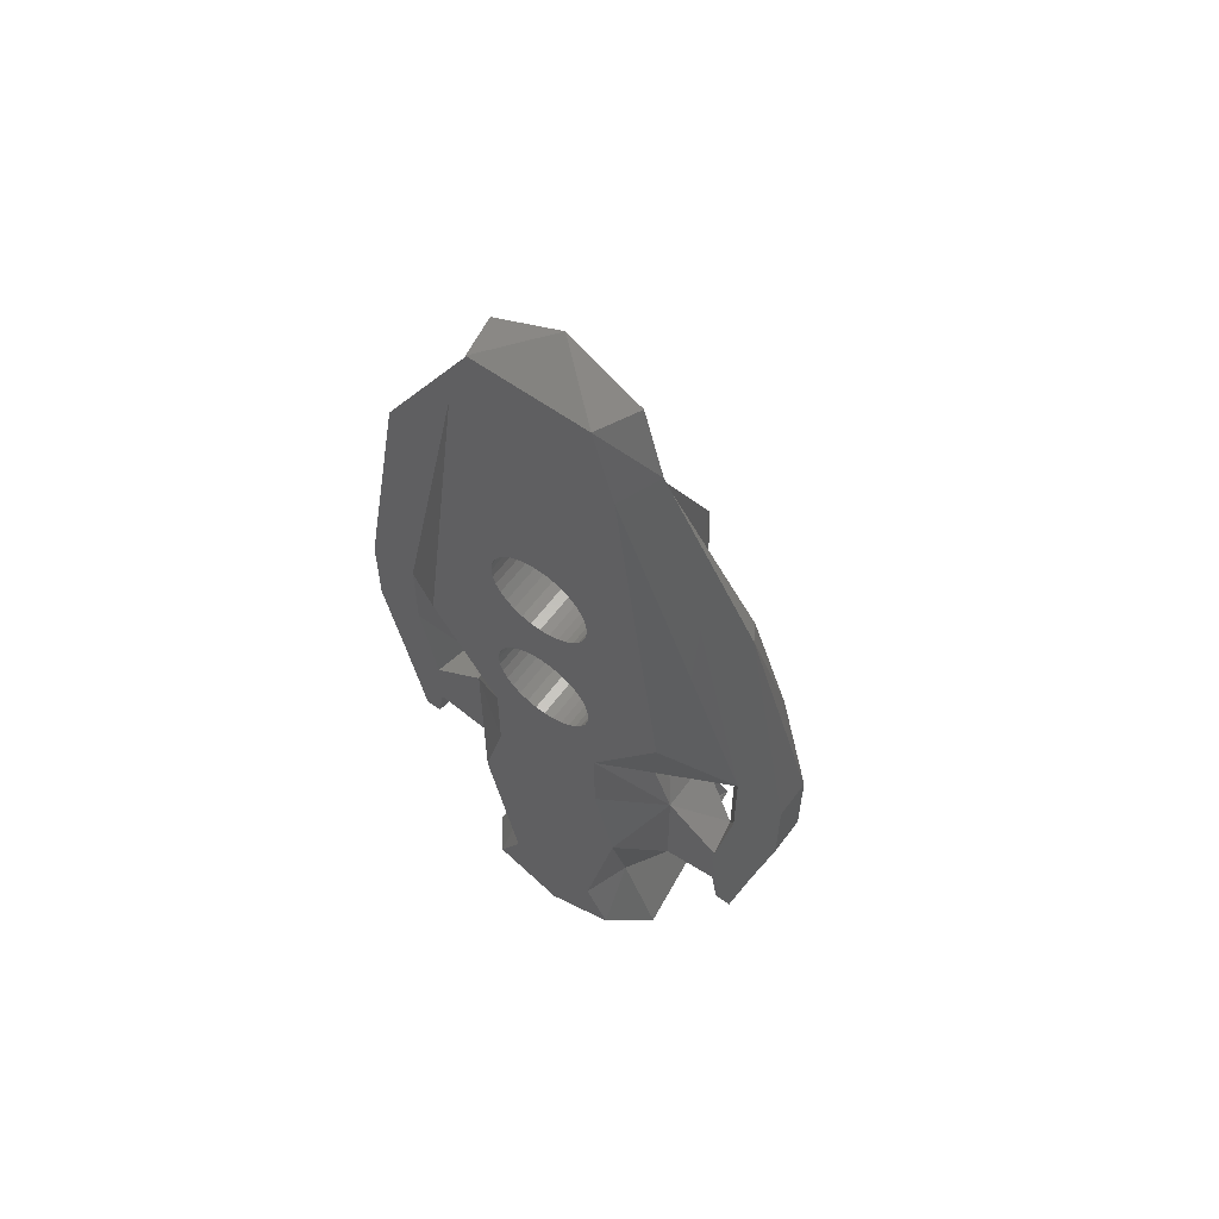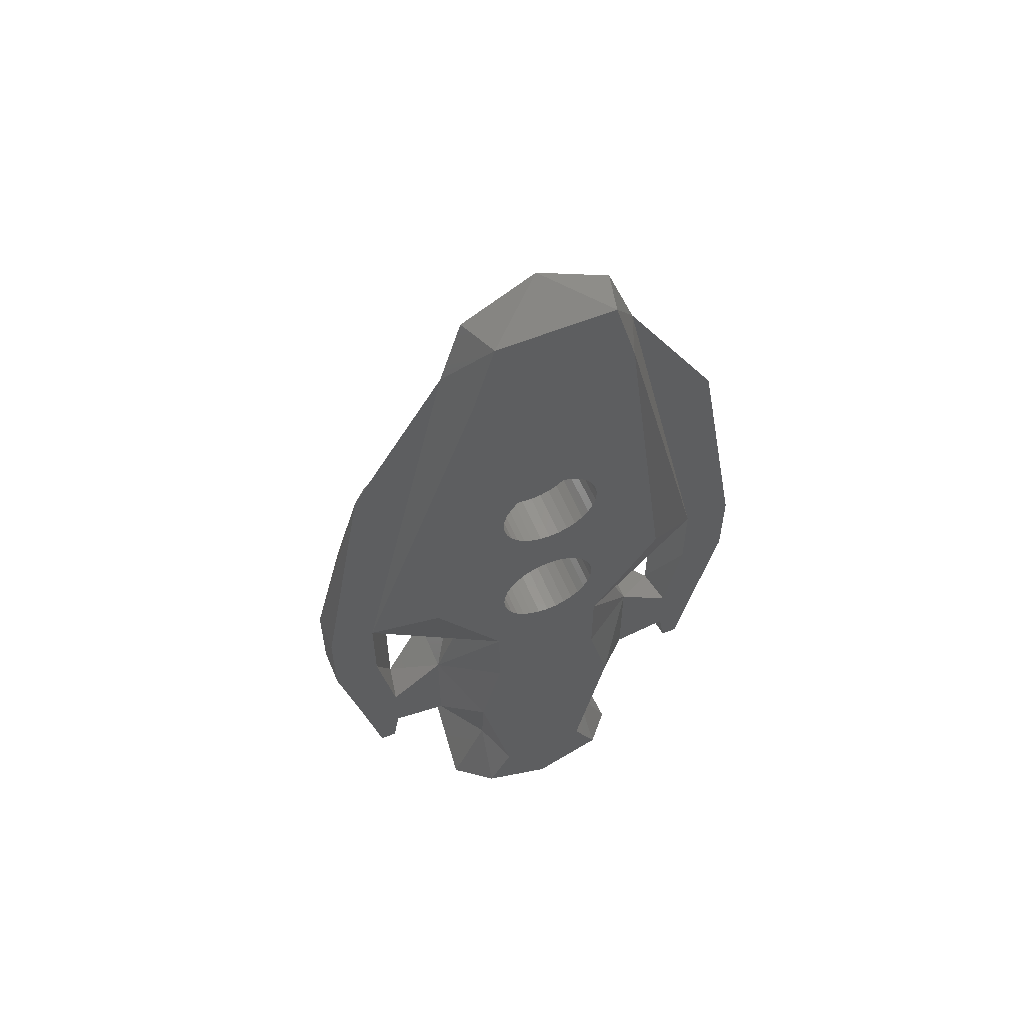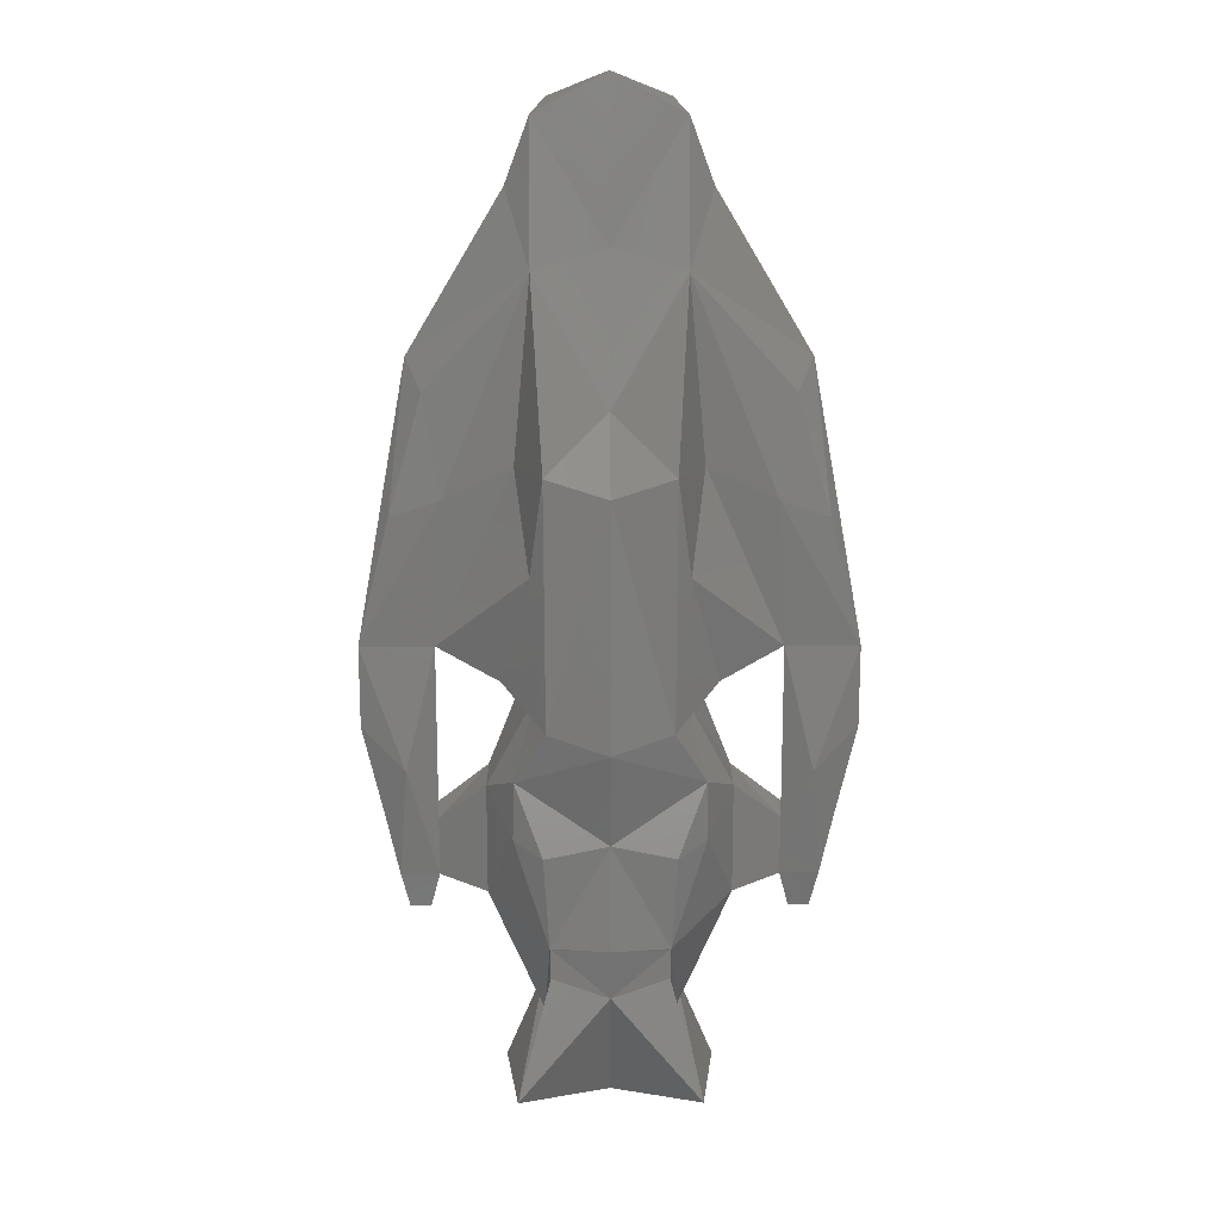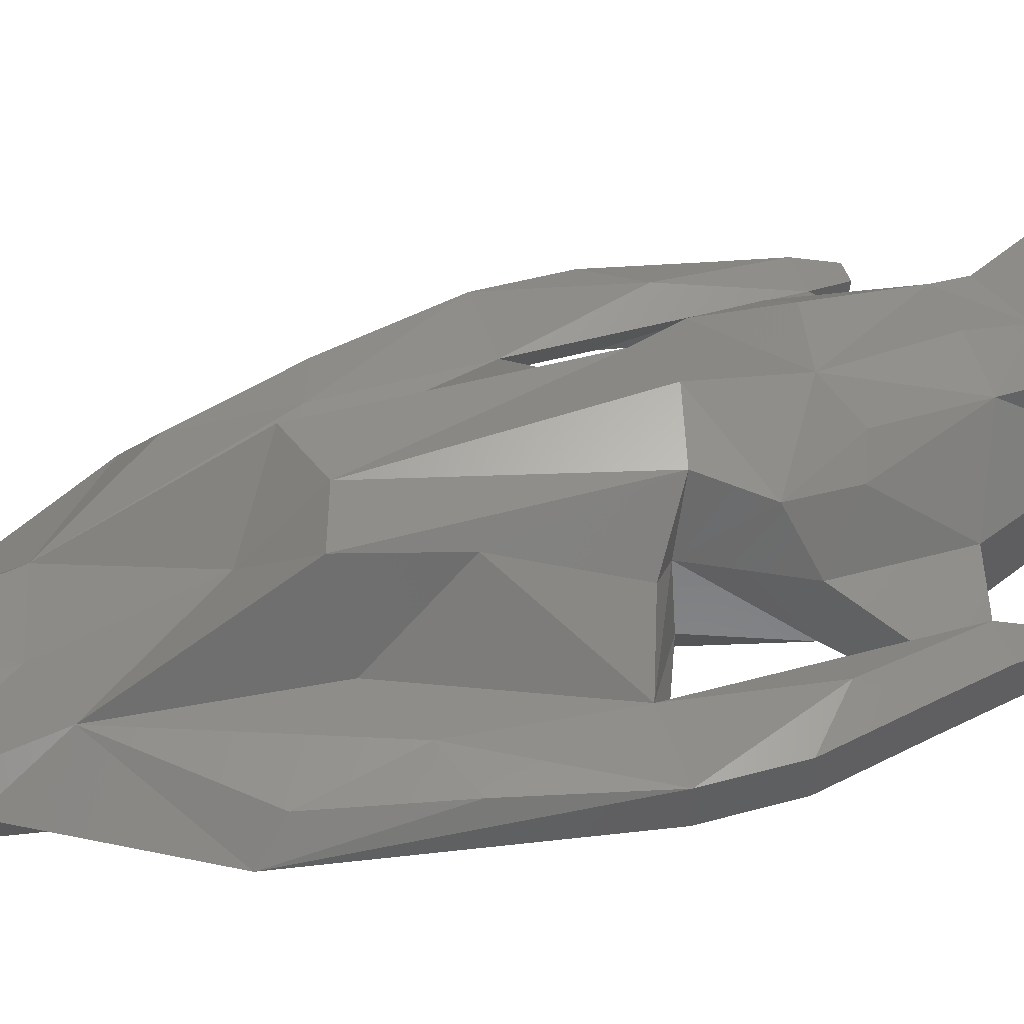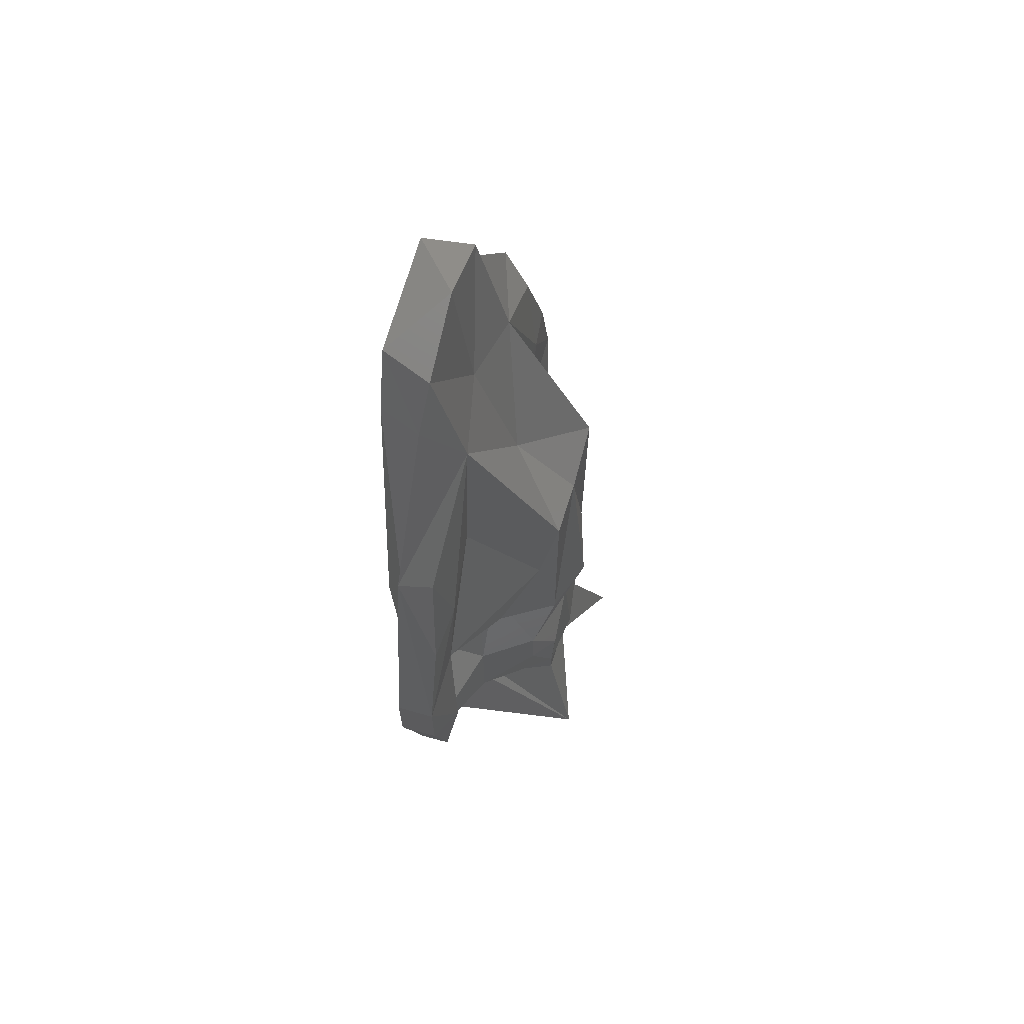
<metadata>
{"format":"stl","ext":"stl","renderer":"f3d","projection":"perspective","resolution":1024,"background":"white","views":[{"elev":60.0,"azim":-143.6,"up":"+Y"},{"elev":58.6,"azim":157.5,"up":"+Y"},{"elev":16.5,"azim":-0.5,"up":"+Y"},{"elev":46.4,"azim":-107.5,"up":"+Z"},{"elev":68.5,"azim":-74.2,"up":"+Y"}]}
</metadata>
<code>
# stl→obj: 248 verts, 500 faces
v -15.08 -7.809 2.62
v -13.71 -13.74 2.62
v -15.08 -7.809 4.996
v -13.71 -13.74 4.996
v -15.08 -2.685 2.62
v -12.06 14.44 2.62
v -12.07 -2.685 2.62
v -6.101 24.36 2.62
v -12.07 -7.809 2.62
v -10.95 -13.74 2.62
v -7.477 -11.05 2.62
v -7.477 -17.98 2.62
v -10.95 -17.4 2.62
v -11.35 -19.78 2.62
v -12.91 -17.4 2.62
v -12.4 -19.78 2.62
v -15.08 -2.685 4.996
v -12.34 -10.41 5.846
v -12.91 -17.4 4.996
v -12.4 -19.78 4.441
v -11.1 -19.78 4.441
v -10.48 -17.4 4.996
v -7.477 -17.98 6.363
v -4.169 -25.15 2.644
v -5.011 -16 0
v -3.649 -10.5 0
v -3.649 -5.487 0
v -5.295 -5.487 2.644
v -4.504 -5.487 6.363
v -7.477 -11.05 6.363
v -10.48 -13.74 4.996
v -10.48 -2.685 4.996
v -8.057 1.157 0
v -5.082 24.36 0
v -3.715 29.25 0
v -4.59 28.41 2.994
v -4.59 19.72 4.996
v -11.01 12.64 4.453
v -13.09 5.257 4.996
v -9.98 6.396 5.383
v -5.787 -13.26 9.731
v -3.63 -19.82 10.74
v -4.026 -25.91 6.363
v -5.564 -28.89 12.95
v -6.581 -30.87 2.644
v -4.464 -28.89 0
v -2.935 -25.91 0
v -2.298 12.3 0
v 3.715 29.25 0
v 1.244 13 0
v 5.082 24.36 0
v 3.25 0 0
v 8.057 1.157 0
v 1.806 -2.702 0
v 3.649 -5.487 0
v 3.649 -10.5 0
v 5.011 -16 0
v 2.935 -25.91 0
v 0 -30.87 0
v 4.464 -28.89 0
v -2.702 -1.806 0
v -3.003 -1.244 0
v -3.25 0 0
v -3.188 9.366 0
v -3.003 1.244 0
v -3.25 10 0
v -3.188 -0.634 0
v -7.216e-16 6.75 0
v -1.244 3.003 0
v -1.806 2.702 0
v -0.634 6.812 0
v -2.298 -2.298 0
v -1.806 -2.702 0
v -1.244 -3.003 0
v -0.634 3.188 0
v -0.634 -3.188 0
v 0 -3.25 0
v 2.298 -2.298 0
v 0.634 -3.188 0
v 2.702 -1.806 0
v 1.244 -3.003 0
v 3.188 -0.634 0
v 3.003 -1.244 0
v 3.188 0.634 0
v 3.003 1.244 0
v 2.702 1.806 0
v 2.298 2.298 0
v 3.188 9.366 0
v 2.702 11.81 0
v 3.003 11.24 0
v 2.298 12.3 0
v -0.634 13.19 0
v 7.216e-16 13.25 0
v 0.634 6.812 0
v -1.244 6.997 0
v -2.298 2.298 0
v -2.702 1.806 0
v -3.188 10.63 0
v -3.188 0.634 0
v -3.003 8.756 0
v -2.702 8.194 0
v -2.298 7.702 0
v -1.806 7.298 0
v 1.244 6.997 0
v 0 3.25 0
v 1.806 12.7 0
v 0.634 3.188 0
v 2.298 7.702 0
v 1.244 3.003 0
v 1.806 7.298 0
v 2.702 8.194 0
v 1.806 2.702 0
v 3.188 10.63 0
v 3.25 10 0
v 3.003 8.756 0
v 0.634 13.19 0
v -1.244 13 0
v -1.806 12.7 0
v -2.702 11.81 0
v -3.003 11.24 0
v -6.475 -4.109 7.486
v -3.759 -6.3 10.74
v -5.729 -9.617 9.731
v -5.632 8.332 4.996
v -4.661 2.847 9.731
v 0 30.88 2.994
v 0 20.99 4.108
v 0 11.97 6.831
v -3.828 8.928 10.74
v -3.986 -13.99 11
v 0 -13.26 10.74
v 0 -19.82 11.27
v 0 -23.1 10.74
v -3.58 -21.79 10.74
v 0 -30.87 7.372
v 6.581 -30.87 2.644
v 4.169 -25.15 2.644
v 7.477 -17.98 2.62
v 7.477 -11.05 2.62
v 5.295 -5.487 2.644
v 12.07 -2.685 2.62
v 6.101 24.36 2.62
v 4.59 28.41 2.994
v -3.188 0.634 6.525
v -3.25 0 6.525
v -3.188 -0.634 6.525
v -3.003 1.244 6.525
v -2.702 1.806 6.525
v -2.298 2.298 6.525
v -1.806 2.702 6.525
v -1.244 3.003 6.525
v -0.634 3.188 6.525
v 0 3.25 6.525
v 0.634 3.188 6.525
v 1.244 3.003 6.525
v 1.806 2.702 6.525
v 2.298 2.298 6.525
v 2.702 1.806 6.525
v 3.003 1.244 6.525
v 3.188 0.634 6.525
v 3.25 0 6.525
v 3.188 -0.634 6.525
v 3.003 -1.244 6.525
v 2.702 -1.806 6.525
v 2.298 -2.298 6.525
v 1.806 -2.702 6.525
v 1.244 -3.003 6.525
v 0.634 -3.188 6.525
v 0 -3.25 6.525
v -0.634 -3.188 6.525
v -1.244 -3.003 6.525
v -1.806 -2.702 6.525
v -2.298 -2.298 6.525
v -2.702 -1.806 6.525
v -3.003 -1.244 6.525
v -3.188 10.63 3.125
v -3.25 10 3.125
v -3.188 9.366 3.125
v -3.003 11.24 3.125
v -2.702 11.81 3.125
v -2.298 12.3 3.125
v -1.806 12.7 3.125
v -1.244 13 3.125
v -0.634 13.19 3.125
v 7.216e-16 13.25 3.125
v 0.634 13.19 3.125
v 1.244 13 3.125
v 1.806 12.7 3.125
v 2.298 12.3 3.125
v 2.702 11.81 3.125
v 3.003 11.24 3.125
v 3.188 10.63 3.125
v 3.25 10 3.125
v 3.188 9.366 3.125
v 3.003 8.756 3.125
v 2.702 8.194 3.125
v 2.298 7.702 3.125
v 1.806 7.298 3.125
v 1.244 6.997 3.125
v 0.634 6.812 3.125
v -7.216e-16 6.75 3.125
v -0.634 6.812 3.125
v -1.244 6.997 3.125
v -1.806 7.298 3.125
v -2.298 7.702 3.125
v -2.702 8.194 3.125
v -3.003 8.756 3.125
v 0 7.685 10.74
v 0 -7.234 11.95
v 4.59 19.72 4.996
v 3.828 8.928 10.74
v 3.986 -13.99 11
v 3.63 -19.82 10.74
v 5.729 -9.617 9.731
v 5.564 -28.89 12.95
v 3.58 -21.79 10.74
v 4.026 -25.91 6.363
v 7.477 -17.98 6.363
v 10.95 -17.4 2.62
v 12.06 14.44 2.62
v 15.08 -2.685 2.62
v 15.08 -7.809 2.62
v 13.71 -13.74 2.62
v 10.95 -13.74 2.62
v 11.35 -19.78 2.62
v 12.07 -7.809 2.62
v 12.91 -17.4 2.62
v 12.4 -19.78 2.62
v 10.48 -13.74 4.996
v 7.477 -11.05 6.363
v 4.504 -5.487 6.363
v 10.48 -2.685 4.996
v 3.759 -6.3 10.74
v 9.98 6.396 5.383
v 5.632 8.332 4.996
v 11.01 12.64 4.453
v 4.661 2.847 9.731
v 5.787 -13.26 9.731
v 10.48 -17.4 4.996
v 11.1 -19.78 4.441
v 12.4 -19.78 4.441
v 12.91 -17.4 4.996
v 13.71 -13.74 4.996
v 15.08 -7.809 4.996
v 15.08 -2.685 4.996
v 13.09 5.257 4.996
v 12.34 -10.41 5.846
v 6.475 -4.109 7.486
f 1 2 3
f 3 2 4
f 1 5 2
f 2 5 6
f 7 6 8
f 2 6 7
f 2 9 10
f 10 11 12
f 10 12 2
f 2 12 13
f 2 13 14
f 15 14 16
f 2 14 15
f 9 2 7
f 1 3 5
f 5 3 17
f 17 3 18
f 18 3 4
f 18 4 19
f 2 15 4
f 4 15 19
f 15 16 19
f 19 16 20
f 20 16 14
f 21 20 14
f 21 14 13
f 22 21 13
f 22 13 23
f 23 13 12
f 23 12 24
f 24 12 25
f 25 12 11
f 25 11 26
f 26 11 27
f 27 11 28
f 28 11 29
f 29 11 30
f 11 31 30
f 11 10 31
f 10 9 31
f 31 9 7
f 32 31 7
f 32 7 28
f 28 7 27
f 27 7 33
f 33 7 34
f 34 7 8
f 34 8 35
f 35 8 36
f 36 8 37
f 8 6 37
f 37 6 38
f 6 39 38
f 6 17 39
f 6 5 17
f 39 17 40
f 40 17 32
f 32 17 18
f 31 18 22
f 32 18 31
f 18 19 22
f 22 19 20
f 21 22 20
f 31 22 23
f 30 31 23
f 30 23 41
f 41 23 42
f 42 23 43
f 43 23 24
f 24 44 43
f 24 45 44
f 46 45 24
f 47 46 24
f 24 25 47
f 33 34 27
f 27 34 35
f 48 35 49
f 50 49 51
f 52 51 53
f 54 53 55
f 27 55 56
f 56 57 27
f 27 57 58
f 26 59 47
f 58 60 59
f 61 27 62
f 59 46 47
f 58 59 26
f 26 47 25
f 27 35 63
f 64 65 66
f 27 63 67
f 27 67 62
f 68 69 70
f 68 70 71
f 27 72 73
f 27 73 74
f 69 68 75
f 27 74 76
f 27 76 77
f 78 53 54
f 27 79 55
f 80 53 78
f 79 81 55
f 81 54 55
f 82 53 83
f 52 53 82
f 84 51 52
f 85 51 84
f 86 51 85
f 87 51 86
f 88 51 87
f 89 51 90
f 91 51 89
f 92 49 93
f 94 75 68
f 72 27 61
f 71 70 95
f 95 96 97
f 66 35 98
f 63 35 99
f 99 35 66
f 99 66 65
f 95 97 65
f 65 64 100
f 65 100 101
f 65 101 102
f 65 102 103
f 96 95 70
f 83 53 80
f 79 27 77
f 104 105 94
f 75 94 105
f 106 51 91
f 105 104 107
f 108 109 110
f 107 110 109
f 111 112 108
f 109 108 112
f 113 51 114
f 112 111 87
f 90 51 113
f 111 115 87
f 114 51 88
f 115 88 87
f 110 107 104
f 50 51 106
f 116 49 50
f 93 49 116
f 117 49 92
f 118 49 117
f 48 49 118
f 119 35 48
f 120 35 119
f 98 35 120
f 95 65 103
f 27 58 26
f 29 32 28
f 121 32 29
f 122 121 29
f 29 123 122
f 29 30 123
f 123 30 41
f 40 32 124
f 124 32 125
f 125 32 121
f 49 35 126
f 35 36 126
f 126 36 127
f 36 37 127
f 37 40 124
f 37 38 40
f 127 37 128
f 128 37 129
f 37 124 129
f 38 39 40
f 130 41 42
f 123 41 130
f 131 130 42
f 131 42 132
f 132 42 133
f 133 42 134
f 42 43 134
f 43 44 134
f 133 44 135
f 44 45 135
f 134 44 133
f 59 45 46
f 135 45 59
f 136 135 59
f 136 59 60
f 60 137 136
f 60 58 137
f 137 58 57
f 138 137 57
f 138 57 139
f 57 56 139
f 139 56 55
f 139 55 140
f 140 55 141
f 141 55 53
f 53 51 141
f 51 49 142
f 141 51 142
f 142 49 143
f 49 126 143
f 99 144 145
f 63 99 145
f 145 146 67
f 63 145 67
f 65 147 144
f 99 65 144
f 97 148 147
f 65 97 147
f 96 149 148
f 97 96 148
f 70 150 149
f 96 70 149
f 69 151 150
f 70 69 150
f 75 152 151
f 69 75 151
f 105 153 152
f 75 105 152
f 107 154 153
f 105 107 153
f 109 155 154
f 107 109 154
f 112 156 155
f 109 112 155
f 87 157 156
f 112 87 156
f 158 157 86
f 86 157 87
f 159 158 85
f 85 158 86
f 160 159 84
f 84 159 85
f 161 160 52
f 52 160 84
f 161 52 162
f 162 52 82
f 162 82 163
f 163 82 83
f 163 83 164
f 164 83 80
f 164 80 165
f 165 80 78
f 165 78 166
f 166 78 54
f 166 54 167
f 167 54 81
f 167 81 168
f 168 81 79
f 168 79 169
f 169 79 77
f 169 77 170
f 170 77 76
f 170 76 171
f 171 76 74
f 171 74 172
f 172 74 73
f 172 73 173
f 173 73 72
f 174 173 72
f 61 174 72
f 175 174 61
f 62 175 61
f 146 175 62
f 67 146 62
f 98 176 177
f 66 98 177
f 177 178 64
f 66 177 64
f 120 179 176
f 98 120 176
f 119 180 179
f 120 119 179
f 48 181 180
f 119 48 180
f 118 182 181
f 48 118 181
f 117 183 182
f 118 117 182
f 92 184 183
f 117 92 183
f 93 185 184
f 92 93 184
f 116 186 185
f 93 116 185
f 50 187 186
f 116 50 186
f 106 188 187
f 50 106 187
f 91 189 188
f 106 91 188
f 190 189 89
f 89 189 91
f 191 190 90
f 90 190 89
f 192 191 113
f 113 191 90
f 193 192 114
f 114 192 113
f 193 114 194
f 194 114 88
f 194 88 195
f 195 88 115
f 195 115 196
f 196 115 111
f 196 111 197
f 197 111 108
f 197 108 198
f 198 108 110
f 198 110 199
f 199 110 104
f 199 104 200
f 200 104 94
f 200 94 201
f 201 94 68
f 201 68 202
f 202 68 71
f 202 71 203
f 203 71 95
f 203 95 204
f 204 95 103
f 204 103 205
f 205 103 102
f 206 205 102
f 101 206 102
f 207 206 101
f 100 207 101
f 178 207 100
f 64 178 100
f 125 121 122
f 129 125 122
f 208 129 122
f 208 122 209
f 122 123 209
f 209 123 131
f 131 123 130
f 129 124 125
f 126 127 143
f 127 128 210
f 143 127 210
f 210 128 211
f 128 208 211
f 128 129 208
f 212 131 213
f 131 132 213
f 209 131 214
f 214 131 212
f 132 133 213
f 133 135 215
f 213 133 216
f 216 133 215
f 215 135 136
f 136 137 215
f 137 217 215
f 218 217 137
f 218 137 138
f 218 138 219
f 142 220 141
f 141 220 221
f 141 221 222
f 141 222 223
f 224 225 219
f 226 227 228
f 226 228 224
f 219 138 139
f 228 225 224
f 223 227 226
f 224 219 139
f 141 223 226
f 224 139 229
f 229 139 230
f 139 231 230
f 140 231 139
f 232 231 140
f 232 140 141
f 229 232 226
f 226 232 141
f 142 210 220
f 143 210 142
f 147 148 144
f 144 148 149
f 144 149 150
f 144 150 151
f 144 151 152
f 144 152 153
f 144 153 154
f 144 154 155
f 144 155 156
f 144 156 157
f 144 157 158
f 144 158 159
f 144 159 160
f 144 160 161
f 144 161 162
f 144 162 163
f 144 163 164
f 144 164 165
f 144 165 166
f 144 166 167
f 144 167 168
f 144 168 169
f 144 169 170
f 144 170 171
f 144 171 172
f 144 172 173
f 144 173 174
f 144 174 175
f 144 175 146
f 144 146 145
f 179 180 176
f 176 180 181
f 176 181 182
f 176 182 183
f 176 183 184
f 176 184 185
f 176 185 186
f 176 186 187
f 176 187 188
f 176 188 189
f 176 189 190
f 176 190 191
f 176 191 192
f 176 192 193
f 176 193 194
f 176 194 195
f 176 195 196
f 176 196 197
f 176 197 198
f 176 198 199
f 176 199 200
f 176 200 201
f 176 201 202
f 176 202 203
f 176 203 204
f 176 204 205
f 176 205 206
f 176 206 207
f 176 207 178
f 176 178 177
f 211 208 233
f 208 209 233
f 233 209 214
f 234 210 235
f 210 211 235
f 220 210 236
f 236 210 234
f 235 211 237
f 211 233 237
f 212 213 238
f 214 212 238
f 238 213 218
f 218 213 217
f 213 216 217
f 231 233 214
f 230 231 214
f 230 214 238
f 217 216 215
f 230 218 239
f 229 230 239
f 239 218 219
f 230 238 218
f 240 219 225
f 240 239 219
f 224 229 226
f 241 240 225
f 228 241 225
f 241 228 227
f 242 241 227
f 242 227 223
f 243 242 223
f 243 223 222
f 244 243 222
f 244 222 221
f 245 244 221
f 221 220 245
f 245 220 246
f 220 236 246
f 229 239 247
f 232 229 247
f 248 233 231
f 248 231 232
f 232 237 248
f 235 237 232
f 234 235 232
f 245 234 232
f 245 232 247
f 237 233 248
f 236 234 246
f 246 234 245
f 247 239 242
f 242 239 240
f 241 242 240
f 243 247 242
f 244 247 243
f 245 247 244

</code>
